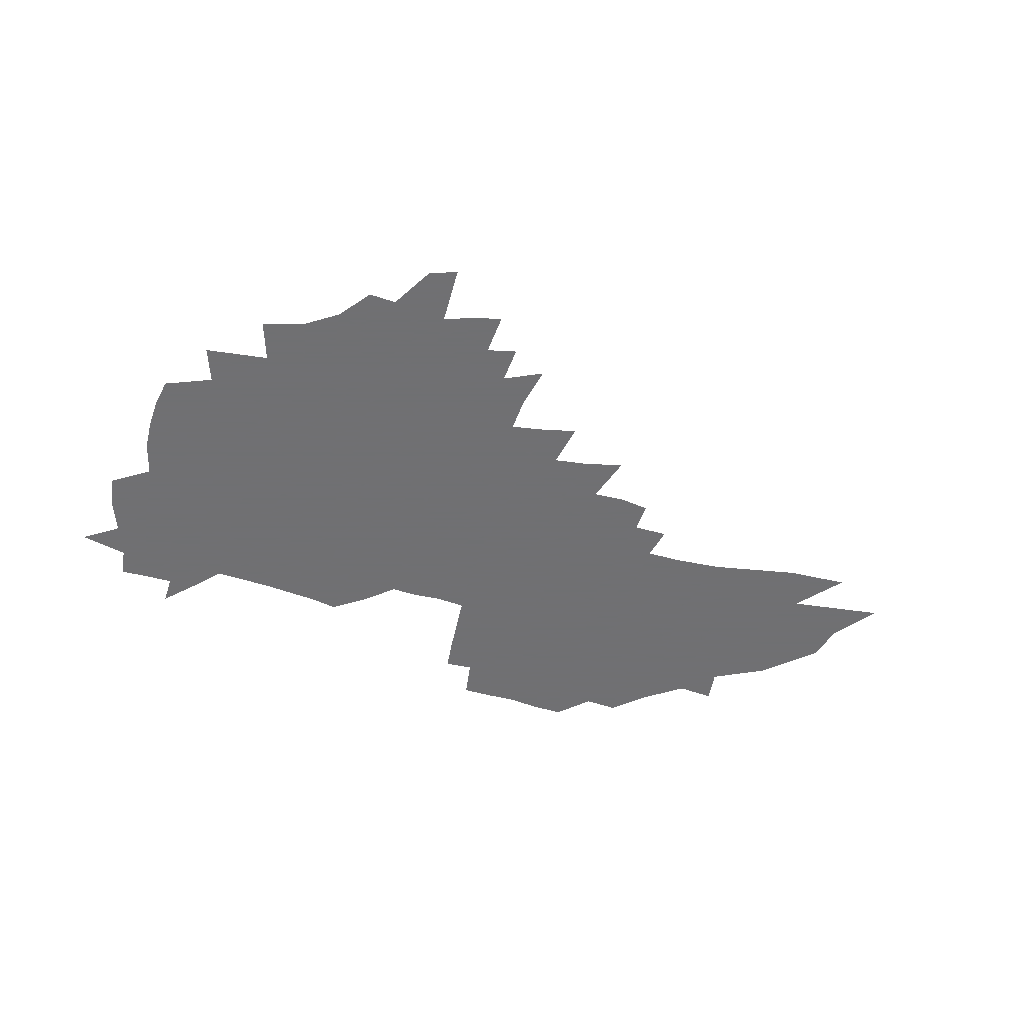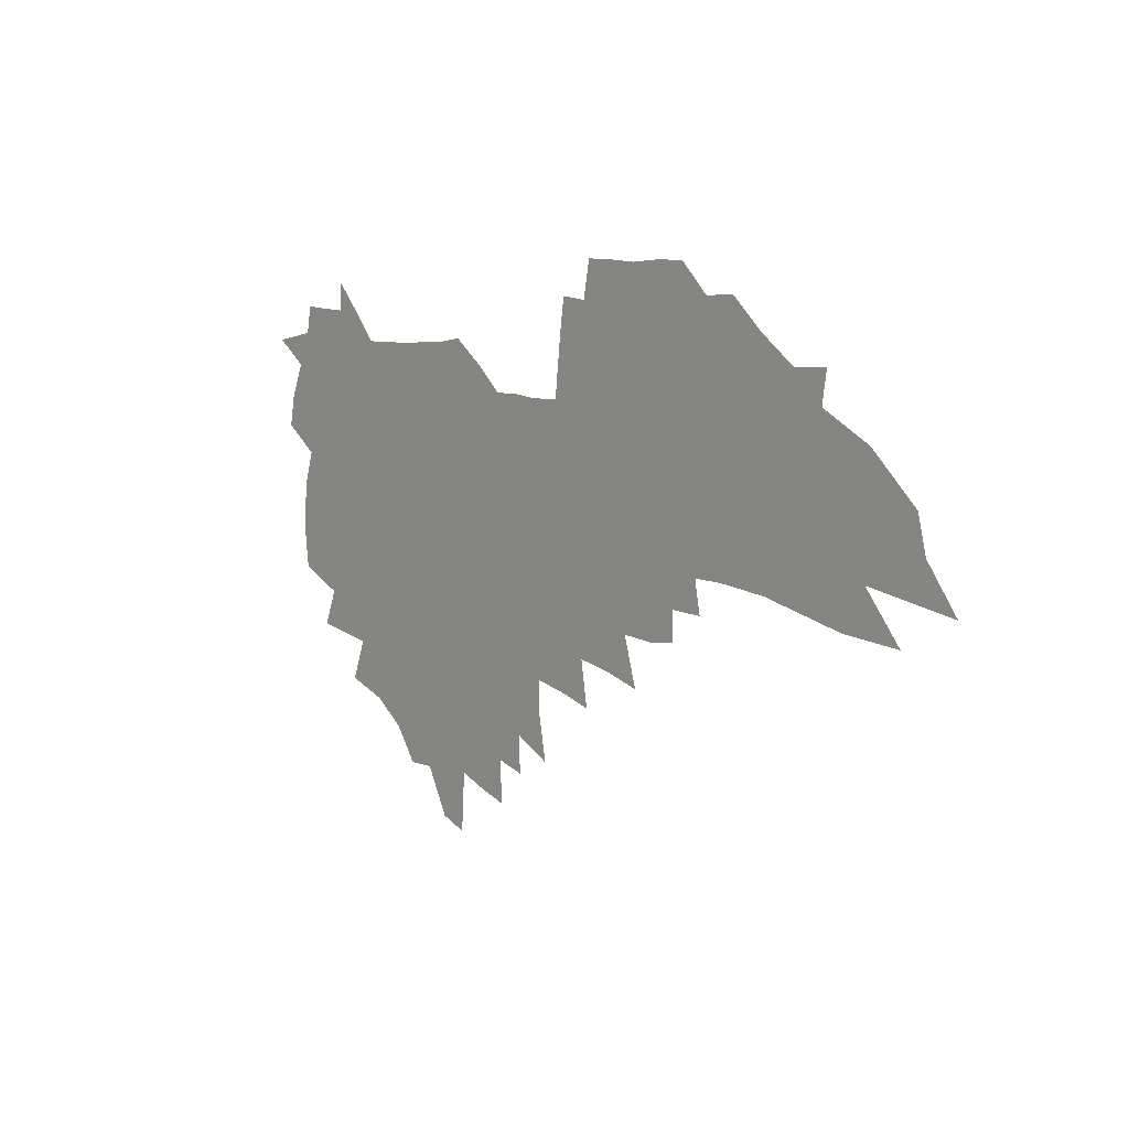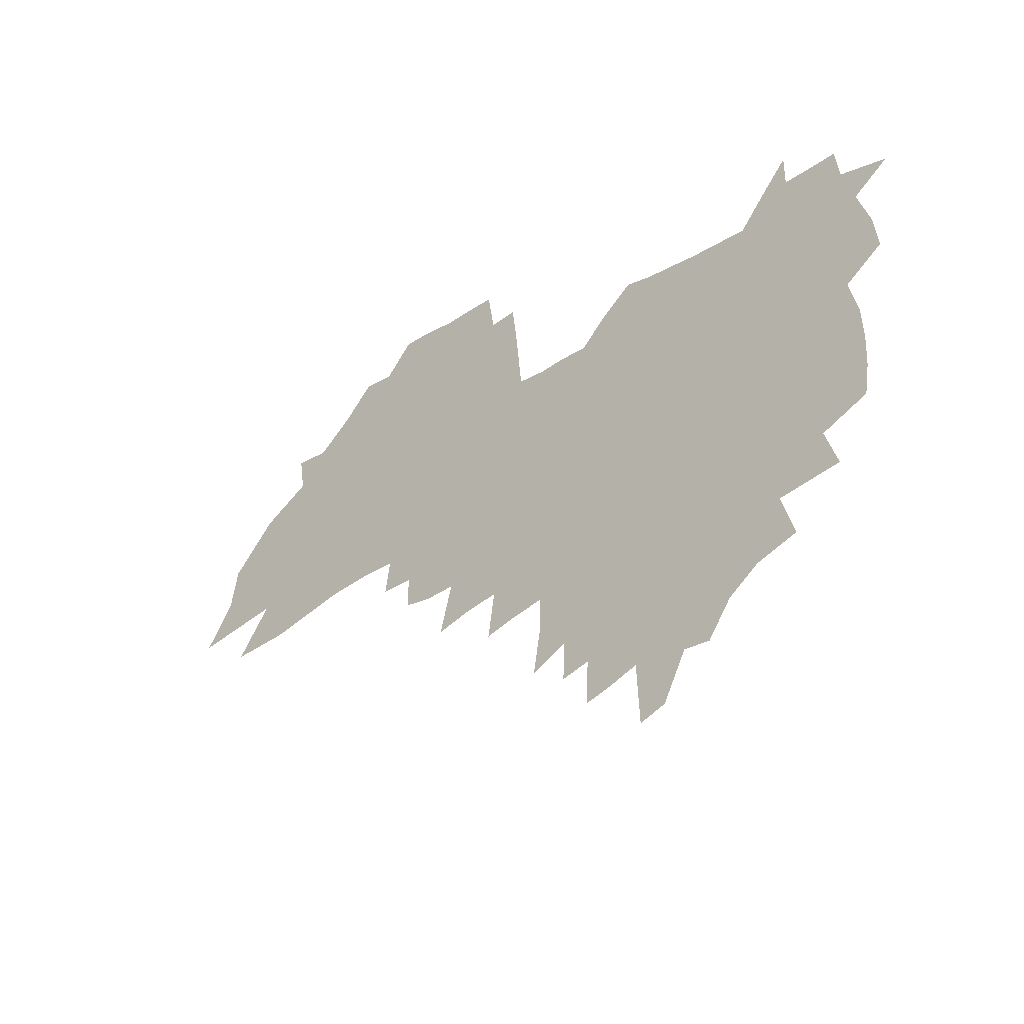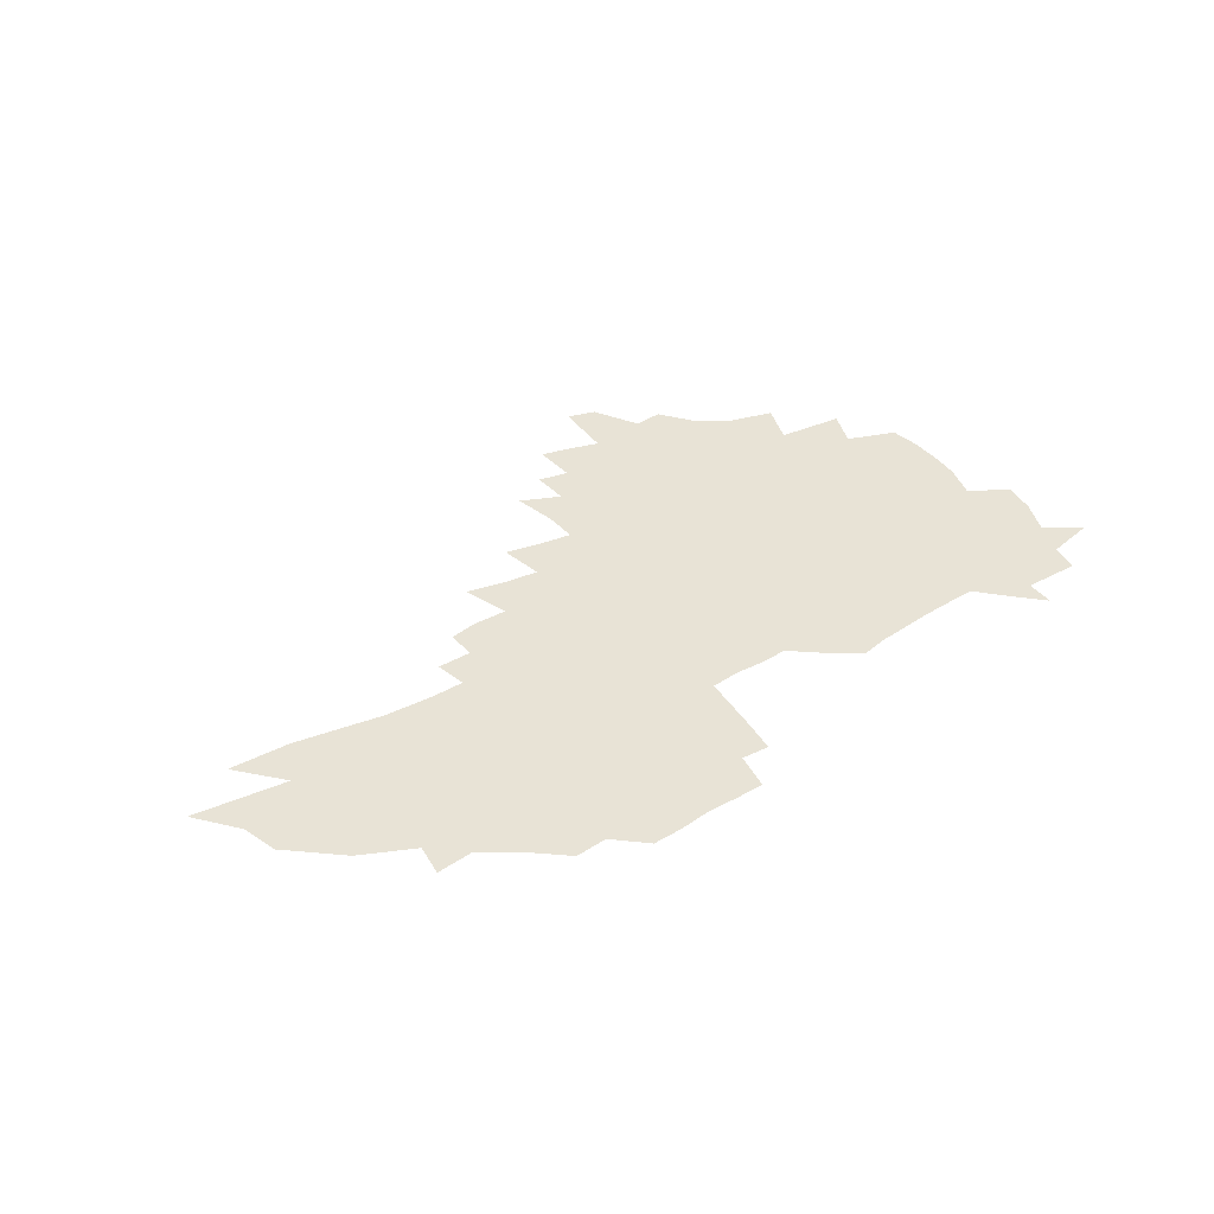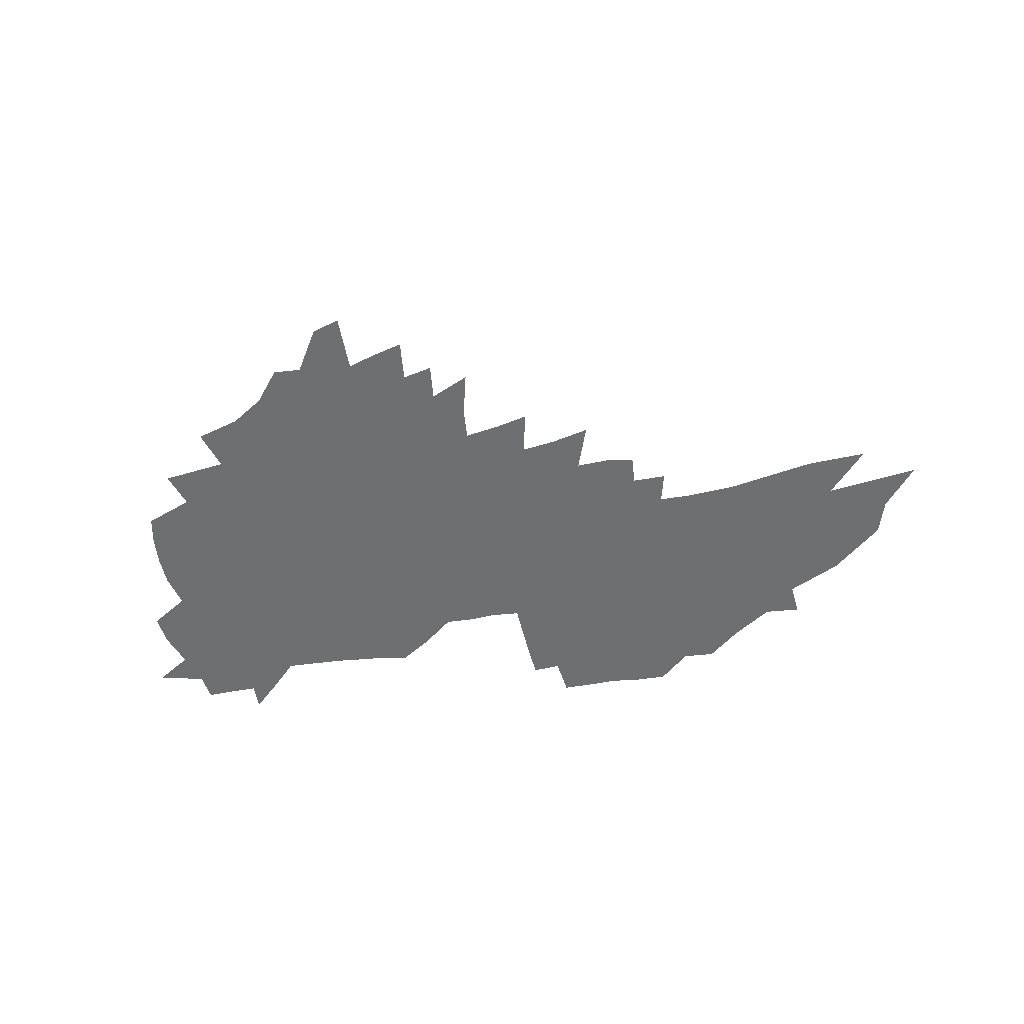
<metadata>
{"format":"obj","ext":"obj","renderer":"f3d","projection":"perspective","resolution":1024,"background":"white","views":[{"elev":-55.0,"azim":-18.9,"up":"+Z"},{"elev":6.7,"azim":50.1,"up":"+Y"},{"elev":-29.4,"azim":-137.7,"up":"+Y"},{"elev":41.5,"azim":142.9,"up":"+Z"},{"elev":-54.6,"azim":7.2,"up":"+Z"}]}
</metadata>
<code>
v 255.7 241.5 0
v 261.3 208.8 0
v 263.4 220 0
v 268.6 232.2 0
v 273.5 244.3 0
v 275.5 254.4 0
v 272 154.9 0
v 270.5 165.3 0
v 270.3 176.1 0
v 271.3 187.1 0
v 275.1 199 0
v 277.3 210.2 0
v 278.3 221.1 0
v 280.8 232.3 0
v 283.7 243.4 0
v 285.5 253.5 0
v 284.1 134.2 0
v 289.3 147.1 0
v 290.8 157.9 0
v 290.1 168 0
v 287.8 178.1 0
v 287.4 188.7 0
v 287.8 199.4 0
v 290.6 210.7 0
v 290.5 221.3 0
v 291.6 231.9 0
v 293.3 242.3 0
v 295.9 252.9 0
v 296.1 263.1 0
v 302.5 115.5 0
v 308 129.9 0
v 307.6 140.2 0
v 311 151.7 0
v 312.3 161.5 0
v 308.4 170.5 0
v 304.3 179.9 0
v 300.7 189.8 0
v 301.9 200.4 0
v 303 211 0
v 303 221.4 0
v 303.9 231.9 0
v 305.1 242.3 0
v 306 252.4 0
v 318.4 109.9 0
v 321.9 123.2 0
v 321.8 133.1 0
v 322.2 143.2 0
v 323.4 153.6 0
v 322.4 162.7 0
v 323 172.2 0
v 319.3 181.4 0
v 316.2 191.1 0
v 315.2 201.1 0
v 313.8 211.2 0
v 314.4 221.4 0
v 314.5 231.6 0
v 315.3 241.8 0
v 330 101.4 0
v 332.3 114.6 0
v 331.9 124.1 0
v 332.7 134.6 0
v 333.2 144.7 0
v 334.1 154.9 0
v 333.1 163.8 0
v 333.9 173.3 0
v 333.2 182.3 0
v 330.1 191.8 0
v 329.1 201.4 0
v 327.8 211.3 0
v 326.4 221.4 0
v 326.4 231.5 0
v 326.3 241.7 0
v 339 88.96 0
v 341.4 104.2 0
v 342 115.3 0
v 342.3 125.4 0
v 342.6 135.5 0
v 343.1 145.6 0
v 344.3 156.2 0
v 344.6 165.4 0
v 343.6 174 0
v 343.1 183.1 0
v 342.5 192.3 0
v 341.1 201.8 0
v 340.8 211.3 0
v 339 221.3 0
v 337.9 231.4 0
v 337.3 241.6 0
v 349.3 89.06 0
v 351.3 105.2 0
v 351.9 116.2 0
v 352 126.1 0
v 353 137.3 0
v 353 146.6 0
v 353.1 155.9 0
v 353.1 165.3 0
v 353.6 174.9 0
v 353 183.6 0
v 352.3 192.6 0
v 351.2 202.1 0
v 350.5 211.7 0
v 349.8 221.4 0
v 349.1 231.2 0
v 347.5 242 0
v 358.3 72.39 0
v 359.9 91.36 0
v 360.7 104.6 0
v 361.2 116.4 0
v 361.4 126.2 0
v 361.9 137.2 0
v 361.9 146.1 0
v 362.2 156.1 0
v 362.3 165.9 0
v 362.2 175.3 0
v 362 183.9 0
v 361.4 193.1 0
v 360.8 202.5 0
v 359.9 212.2 0
v 359.8 221.7 0
v 358.9 231.6 0
v 357.7 242.3 0
v 368.5 68.57 0
v 369.8 89.97 0
v 370.4 101.6 0
v 370.5 115 0
v 370.7 126 0
v 370.9 136.3 0
v 371.2 146.2 0
v 371.3 155.8 0
v 371.3 165.4 0
v 371.3 174.8 0
v 371 184.1 0
v 370.7 193.5 0
v 370.3 202.9 0
v 369.9 212.5 0
v 369.3 222.4 0
v 368.4 232.5 0
v 367.5 243.6 0
v 361 286 0
v 380.5 85.89 0
v 380.3 100.3 0
v 379.9 114.6 0
v 380.3 124.6 0
v 380.4 134.9 0
v 380.4 145.3 0
v 380.9 154.7 0
v 380.8 164.6 0
v 380.4 174.9 0
v 380.3 184.2 0
v 380.1 193.6 0
v 379.8 203.2 0
v 379.5 213 0
v 379.5 224.1 0
v 379 235.1 0
v 391.3 82.51 0
v 390.7 97.82 0
v 390 111.8 0
v 390 123 0
v 390.1 133.7 0
v 390.3 143.8 0
v 390.9 153.4 0
v 390.8 163.4 0
v 389.7 174.8 0
v 389.6 184.2 0
v 389.6 193.7 0
v 389.5 203.4 0
v 389.4 213.4 0
v 389.8 225.5 0
v 401.6 94.73 0
v 401 108.2 0
v 400.1 121.2 0
v 400.8 131.3 0
v 400.9 141.8 0
v 401.4 151.9 0
v 401 162.7 0
v 400.5 173.3 0
v 399.8 183.7 0
v 399.4 193.7 0
v 399.3 203.5 0
v 399.3 213.3 0
v 400 225.3 0
v 415.2 100.8 0
v 412.2 117.1 0
v 411.9 128.8 0
v 413.2 138.7 0
v 411.9 151.2 0
v 411.6 161.6 0
v 410.6 172.9 0
v 410 183.3 0
v 409.3 193.7 0
v 409.2 203.5 0
v 409.4 213.5 0
v 410.1 224.1 0
v 424.5 126 0
v 423.4 139.2 0
v 423.2 149.7 0
v 422.2 161 0
v 420.8 172.7 0
v 420.5 182.8 0
v 419.1 193.7 0
v 419.8 203.5 0
v 419.6 213.5 0
v 420.8 224.4 0
v 422 235.4 0
v 423.5 248 0
v 425 258.3 0
v 436.9 122.5 0
v 434.2 138.6 0
v 433.6 149.9 0
v 432.5 161.3 0
v 431.4 172.4 0
v 430.7 182.8 0
v 429.8 193.3 0
v 430.4 203.3 0
v 429.8 213.4 0
v 431 223.9 0
v 432.2 234.6 0
v 433.9 246.2 0
v 435.2 257 0
v 437.8 270.4 0
v 446.9 136.2 0
v 444.5 149.9 0
v 443.2 161.2 0
v 441.5 172.9 0
v 441.1 183 0
v 441.2 193.2 0
v 440.4 203.4 0
v 439.4 213.2 0
v 442.5 224.3 0
v 443.9 235.2 0
v 444.3 245.6 0
v 445.8 256.6 0
v 448.6 269.9 0
v 461 132.1 0
v 455.9 149.3 0
v 454.2 161.1 0
v 453.6 171.8 0
v 452.3 182.7 0
v 452.5 193 0
v 452.5 203.4 0
v 452.7 213.8 0
v 454.3 224.6 0
v 454.6 235 0
v 456.1 246 0
v 457.5 257.2 0
v 459.3 269 0
v 468 148.3 0
v 465.8 160.7 0
v 464.3 171.9 0
v 463.6 182.5 0
v 463.7 192.8 0
v 464.4 203.3 0
v 464.6 213.7 0
v 465.5 224.4 0
v 466.4 235.2 0
v 468.6 246.7 0
v 468.8 257.3 0
v 471.1 269.7 0
v 478.6 149.2 0
v 478.5 159.9 0
v 476.3 171.4 0
v 476 182 0
v 474.1 193 0
v 474.8 203 0
v 477.1 213.9 0
v 477 224.4 0
v 477.9 235.2 0
v 480.4 246.9 0
v 479.4 257.2 0
v 482.2 269.3 0
v 491.1 159.2 0
v 488.9 170.9 0
v 488.5 181.6 0
v 489 192.2 0
v 487.7 203.1 0
v 488.7 213.7 0
v 487.9 224.4 0
v 489.1 235.2 0
v 490.8 246.8 0
v 493.1 258.6 0
v 501 170.4 0
v 501 181.2 0
v 501.1 192.1 0
v 500.3 203 0
v 500 213.8 0
v 503.2 225.1 0
v 502.1 235.9 0
v 503.3 247.1 0
v 505.1 258.7 0
v 519 168.2 0
v 516 180.4 0
v 514.4 191.8 0
v 513.9 202.9 0
v 514.8 214 0
v 516.5 225.4 0
v 516.1 236.5 0
v 516.8 247.8 0
v 551.7 160.5 0
v 533.5 179.7 0
v 530.6 191.5 0
v 529.5 202.9 0
v 530.2 214.3 0
v 528.7 225.7 0
v 530.8 237.5 0
v 574.3 158.3 0
v 560.3 175.5 0
v 551.3 189.9 0
v 546.1 202.7 0
v 544.2 214.6 0
v 542.3 226.2 0
v 544.2 237.9 0
v 595.3 169.1 0
v 583.2 185.3 0
v 579.9 198.5 0
v 561.7 215.7 0
f 4 5 1
f 11 12 2
f 2 12 3
f 12 13 3
f 3 13 4
f 13 14 4
f 4 14 5
f 14 15 5
f 5 15 6
f 15 16 6
f 18 19 7
f 7 19 8
f 19 20 8
f 8 20 9
f 20 21 9
f 9 21 10
f 21 22 10
f 10 22 11
f 22 23 11
f 11 23 12
f 23 24 12
f 12 24 13
f 24 25 13
f 13 25 14
f 25 26 14
f 14 26 15
f 26 27 15
f 15 27 16
f 27 28 16
f 31 32 17
f 17 32 18
f 32 33 18
f 18 33 19
f 33 34 19
f 19 34 20
f 34 35 20
f 20 35 21
f 35 36 21
f 21 36 22
f 36 37 22
f 22 37 23
f 37 38 23
f 23 38 24
f 38 39 24
f 24 39 25
f 39 40 25
f 25 40 26
f 40 41 26
f 26 41 27
f 41 42 27
f 27 42 28
f 42 43 28
f 28 43 29
f 44 45 30
f 30 45 31
f 45 46 31
f 31 46 32
f 46 47 32
f 32 47 33
f 47 48 33
f 33 48 34
f 48 49 34
f 34 49 35
f 49 50 35
f 35 50 36
f 50 51 36
f 36 51 37
f 51 52 37
f 37 52 38
f 52 53 38
f 38 53 39
f 53 54 39
f 39 54 40
f 54 55 40
f 40 55 41
f 55 56 41
f 41 56 42
f 56 57 42
f 42 57 43
f 58 59 44
f 44 59 45
f 59 60 45
f 45 60 46
f 60 61 46
f 46 61 47
f 61 62 47
f 47 62 48
f 62 63 48
f 48 63 49
f 63 64 49
f 49 64 50
f 64 65 50
f 50 65 51
f 65 66 51
f 51 66 52
f 66 67 52
f 52 67 53
f 67 68 53
f 53 68 54
f 68 69 54
f 54 69 55
f 69 70 55
f 55 70 56
f 70 71 56
f 56 71 57
f 71 72 57
f 73 74 58
f 58 74 59
f 74 75 59
f 59 75 60
f 75 76 60
f 60 76 61
f 76 77 61
f 61 77 62
f 77 78 62
f 62 78 63
f 78 79 63
f 63 79 64
f 79 80 64
f 64 80 65
f 80 81 65
f 65 81 66
f 81 82 66
f 66 82 67
f 82 83 67
f 67 83 68
f 83 84 68
f 68 84 69
f 84 85 69
f 69 85 70
f 85 86 70
f 70 86 71
f 86 87 71
f 71 87 72
f 87 88 72
f 73 89 74
f 89 90 74
f 74 90 75
f 90 91 75
f 75 91 76
f 91 92 76
f 76 92 77
f 92 93 77
f 77 93 78
f 93 94 78
f 78 94 79
f 94 95 79
f 79 95 80
f 95 96 80
f 80 96 81
f 96 97 81
f 81 97 82
f 97 98 82
f 82 98 83
f 98 99 83
f 83 99 84
f 99 100 84
f 84 100 85
f 100 101 85
f 85 101 86
f 101 102 86
f 86 102 87
f 102 103 87
f 87 103 88
f 103 104 88
f 105 106 89
f 89 106 90
f 106 107 90
f 90 107 91
f 107 108 91
f 91 108 92
f 108 109 92
f 92 109 93
f 109 110 93
f 93 110 94
f 110 111 94
f 94 111 95
f 111 112 95
f 95 112 96
f 112 113 96
f 96 113 97
f 113 114 97
f 97 114 98
f 114 115 98
f 98 115 99
f 115 116 99
f 99 116 100
f 116 117 100
f 100 117 101
f 117 118 101
f 101 118 102
f 118 119 102
f 102 119 103
f 119 120 103
f 103 120 104
f 120 121 104
f 105 122 106
f 122 123 106
f 106 123 107
f 123 124 107
f 107 124 108
f 124 125 108
f 108 125 109
f 125 126 109
f 109 126 110
f 126 127 110
f 110 127 111
f 127 128 111
f 111 128 112
f 128 129 112
f 112 129 113
f 129 130 113
f 113 130 114
f 130 131 114
f 114 131 115
f 131 132 115
f 115 132 116
f 132 133 116
f 116 133 117
f 133 134 117
f 117 134 118
f 134 135 118
f 118 135 119
f 135 136 119
f 119 136 120
f 136 137 120
f 120 137 121
f 137 138 121
f 123 140 124
f 140 141 124
f 124 141 125
f 141 142 125
f 125 142 126
f 142 143 126
f 126 143 127
f 143 144 127
f 127 144 128
f 144 145 128
f 128 145 129
f 145 146 129
f 129 146 130
f 146 147 130
f 130 147 131
f 147 148 131
f 131 148 132
f 148 149 132
f 132 149 133
f 149 150 133
f 133 150 134
f 150 151 134
f 134 151 135
f 151 152 135
f 135 152 136
f 152 153 136
f 136 153 137
f 153 154 137
f 137 154 138
f 140 155 141
f 155 156 141
f 141 156 142
f 156 157 142
f 142 157 143
f 157 158 143
f 143 158 144
f 158 159 144
f 144 159 145
f 159 160 145
f 145 160 146
f 160 161 146
f 146 161 147
f 161 162 147
f 147 162 148
f 162 163 148
f 148 163 149
f 163 164 149
f 149 164 150
f 164 165 150
f 150 165 151
f 165 166 151
f 151 166 152
f 166 167 152
f 152 167 153
f 167 168 153
f 153 168 154
f 156 169 157
f 169 170 157
f 157 170 158
f 170 171 158
f 158 171 159
f 171 172 159
f 159 172 160
f 172 173 160
f 160 173 161
f 173 174 161
f 161 174 162
f 174 175 162
f 162 175 163
f 175 176 163
f 163 176 164
f 176 177 164
f 164 177 165
f 177 178 165
f 165 178 166
f 178 179 166
f 166 179 167
f 179 180 167
f 167 180 168
f 180 181 168
f 170 182 171
f 182 183 171
f 171 183 172
f 183 184 172
f 172 184 173
f 184 185 173
f 173 185 174
f 185 186 174
f 174 186 175
f 186 187 175
f 175 187 176
f 187 188 176
f 176 188 177
f 188 189 177
f 177 189 178
f 189 190 178
f 178 190 179
f 190 191 179
f 179 191 180
f 191 192 180
f 180 192 181
f 192 193 181
f 184 194 185
f 194 195 185
f 185 195 186
f 195 196 186
f 186 196 187
f 196 197 187
f 187 197 188
f 197 198 188
f 188 198 189
f 198 199 189
f 189 199 190
f 199 200 190
f 190 200 191
f 200 201 191
f 191 201 192
f 201 202 192
f 192 202 193
f 202 203 193
f 194 207 195
f 207 208 195
f 195 208 196
f 208 209 196
f 196 209 197
f 209 210 197
f 197 210 198
f 210 211 198
f 198 211 199
f 211 212 199
f 199 212 200
f 212 213 200
f 200 213 201
f 213 214 201
f 201 214 202
f 214 215 202
f 202 215 203
f 215 216 203
f 203 216 204
f 216 217 204
f 204 217 205
f 217 218 205
f 205 218 206
f 218 219 206
f 208 221 209
f 221 222 209
f 209 222 210
f 222 223 210
f 210 223 211
f 223 224 211
f 211 224 212
f 224 225 212
f 212 225 213
f 225 226 213
f 213 226 214
f 226 227 214
f 214 227 215
f 227 228 215
f 215 228 216
f 228 229 216
f 216 229 217
f 229 230 217
f 217 230 218
f 230 231 218
f 218 231 219
f 231 232 219
f 219 232 220
f 232 233 220
f 221 234 222
f 234 235 222
f 222 235 223
f 235 236 223
f 223 236 224
f 236 237 224
f 224 237 225
f 237 238 225
f 225 238 226
f 238 239 226
f 226 239 227
f 239 240 227
f 227 240 228
f 240 241 228
f 228 241 229
f 241 242 229
f 229 242 230
f 242 243 230
f 230 243 231
f 243 244 231
f 231 244 232
f 244 245 232
f 232 245 233
f 245 246 233
f 235 247 236
f 247 248 236
f 236 248 237
f 248 249 237
f 237 249 238
f 249 250 238
f 238 250 239
f 250 251 239
f 239 251 240
f 251 252 240
f 240 252 241
f 252 253 241
f 241 253 242
f 253 254 242
f 242 254 243
f 254 255 243
f 243 255 244
f 255 256 244
f 244 256 245
f 256 257 245
f 245 257 246
f 257 258 246
f 247 259 248
f 259 260 248
f 248 260 249
f 260 261 249
f 249 261 250
f 261 262 250
f 250 262 251
f 262 263 251
f 251 263 252
f 263 264 252
f 252 264 253
f 264 265 253
f 253 265 254
f 265 266 254
f 254 266 255
f 266 267 255
f 255 267 256
f 267 268 256
f 256 268 257
f 268 269 257
f 257 269 258
f 269 270 258
f 260 271 261
f 271 272 261
f 261 272 262
f 272 273 262
f 262 273 263
f 273 274 263
f 263 274 264
f 274 275 264
f 264 275 265
f 275 276 265
f 265 276 266
f 276 277 266
f 266 277 267
f 277 278 267
f 267 278 268
f 278 279 268
f 268 279 269
f 279 280 269
f 269 280 270
f 272 281 273
f 281 282 273
f 273 282 274
f 282 283 274
f 274 283 275
f 283 284 275
f 275 284 276
f 284 285 276
f 276 285 277
f 285 286 277
f 277 286 278
f 286 287 278
f 278 287 279
f 287 288 279
f 279 288 280
f 288 289 280
f 281 290 282
f 290 291 282
f 282 291 283
f 291 292 283
f 283 292 284
f 292 293 284
f 284 293 285
f 293 294 285
f 285 294 286
f 294 295 286
f 286 295 287
f 295 296 287
f 287 296 288
f 296 297 288
f 288 297 289
f 290 298 291
f 298 299 291
f 291 299 292
f 299 300 292
f 292 300 293
f 300 301 293
f 293 301 294
f 301 302 294
f 294 302 295
f 302 303 295
f 295 303 296
f 303 304 296
f 296 304 297
f 298 305 299
f 305 306 299
f 299 306 300
f 306 307 300
f 300 307 301
f 307 308 301
f 301 308 302
f 308 309 302
f 302 309 303
f 309 310 303
f 303 310 304
f 310 311 304
f 306 312 307
f 312 313 307
f 307 313 308
f 313 314 308
f 308 314 309
f 314 315 309
f 309 315 310

</code>
